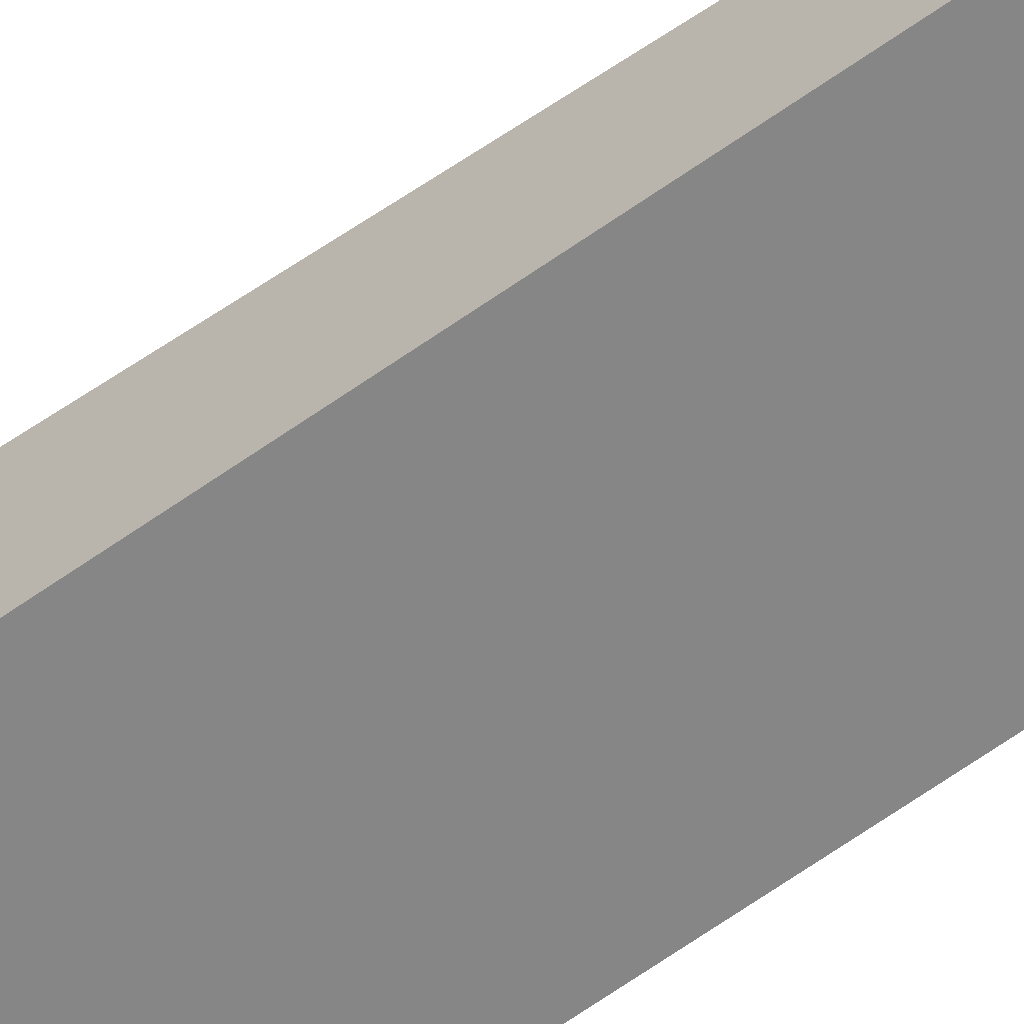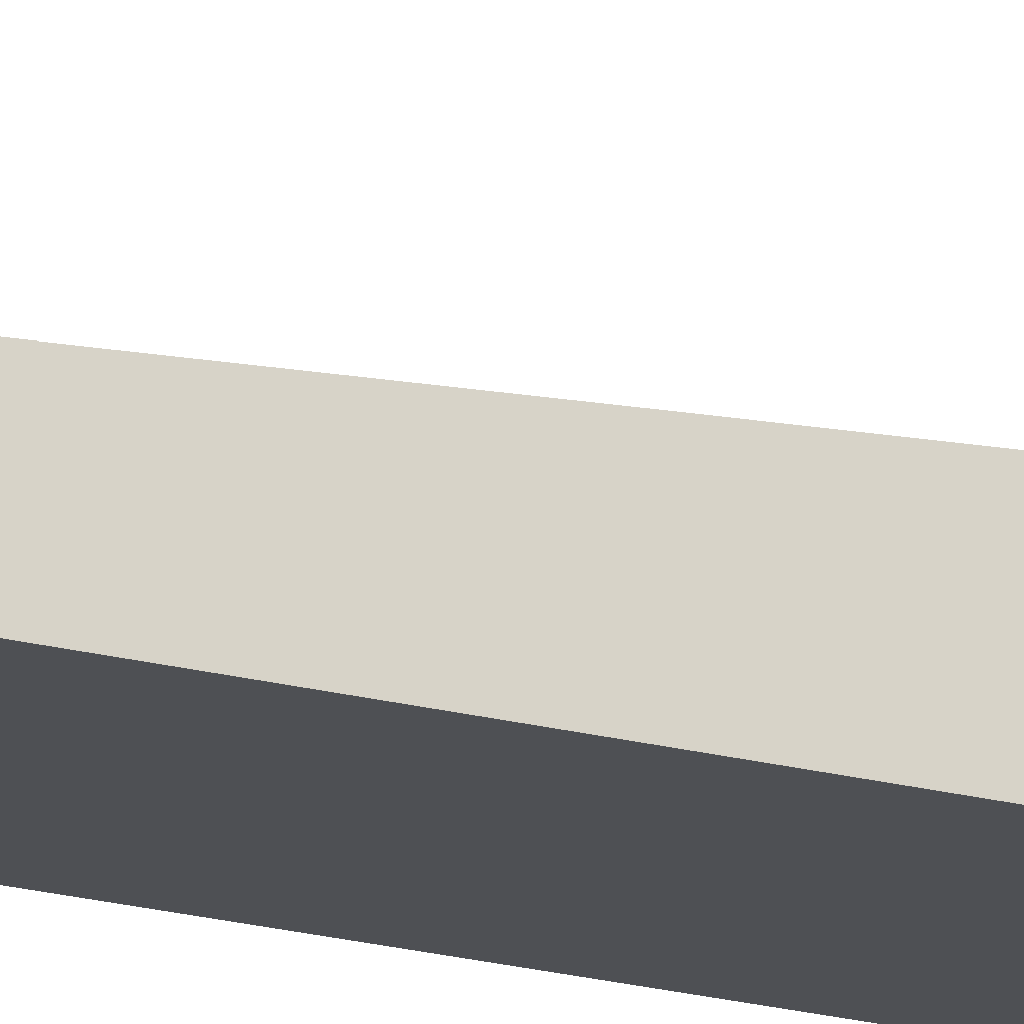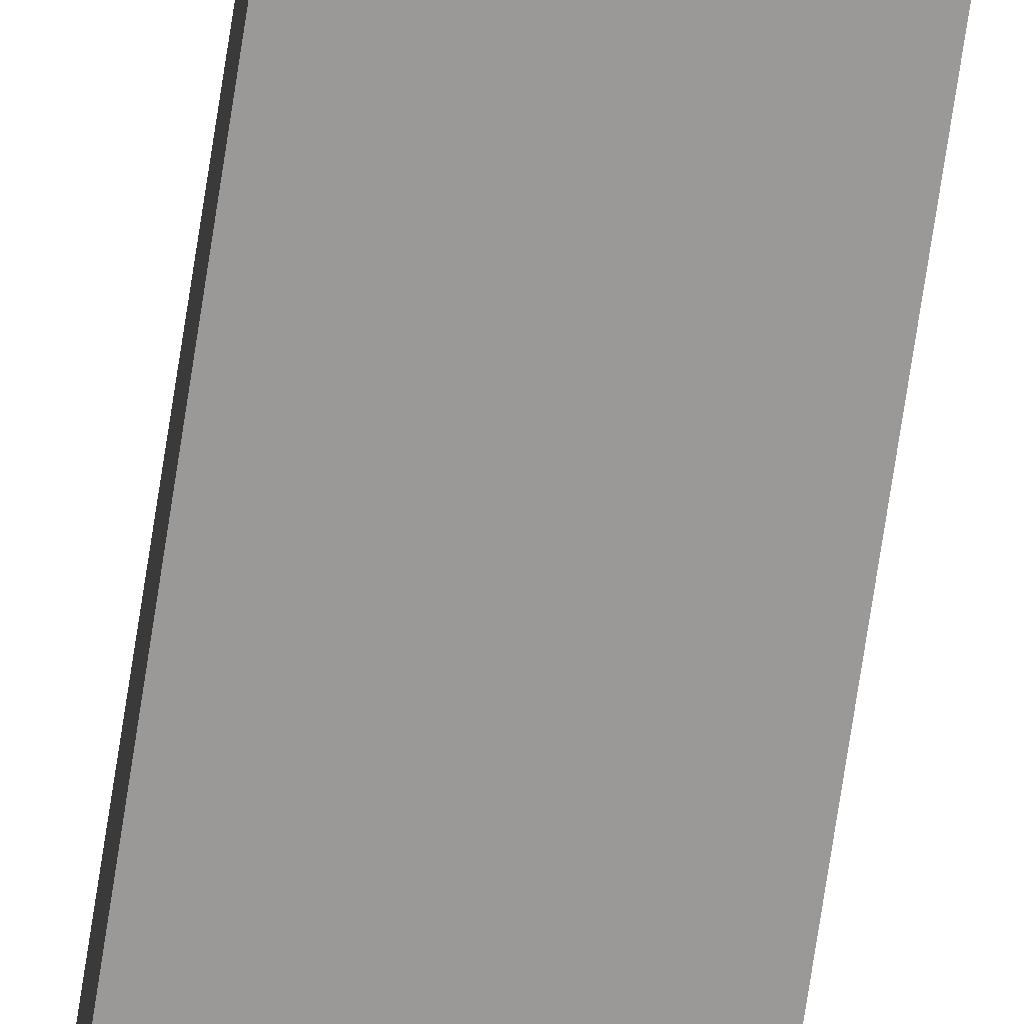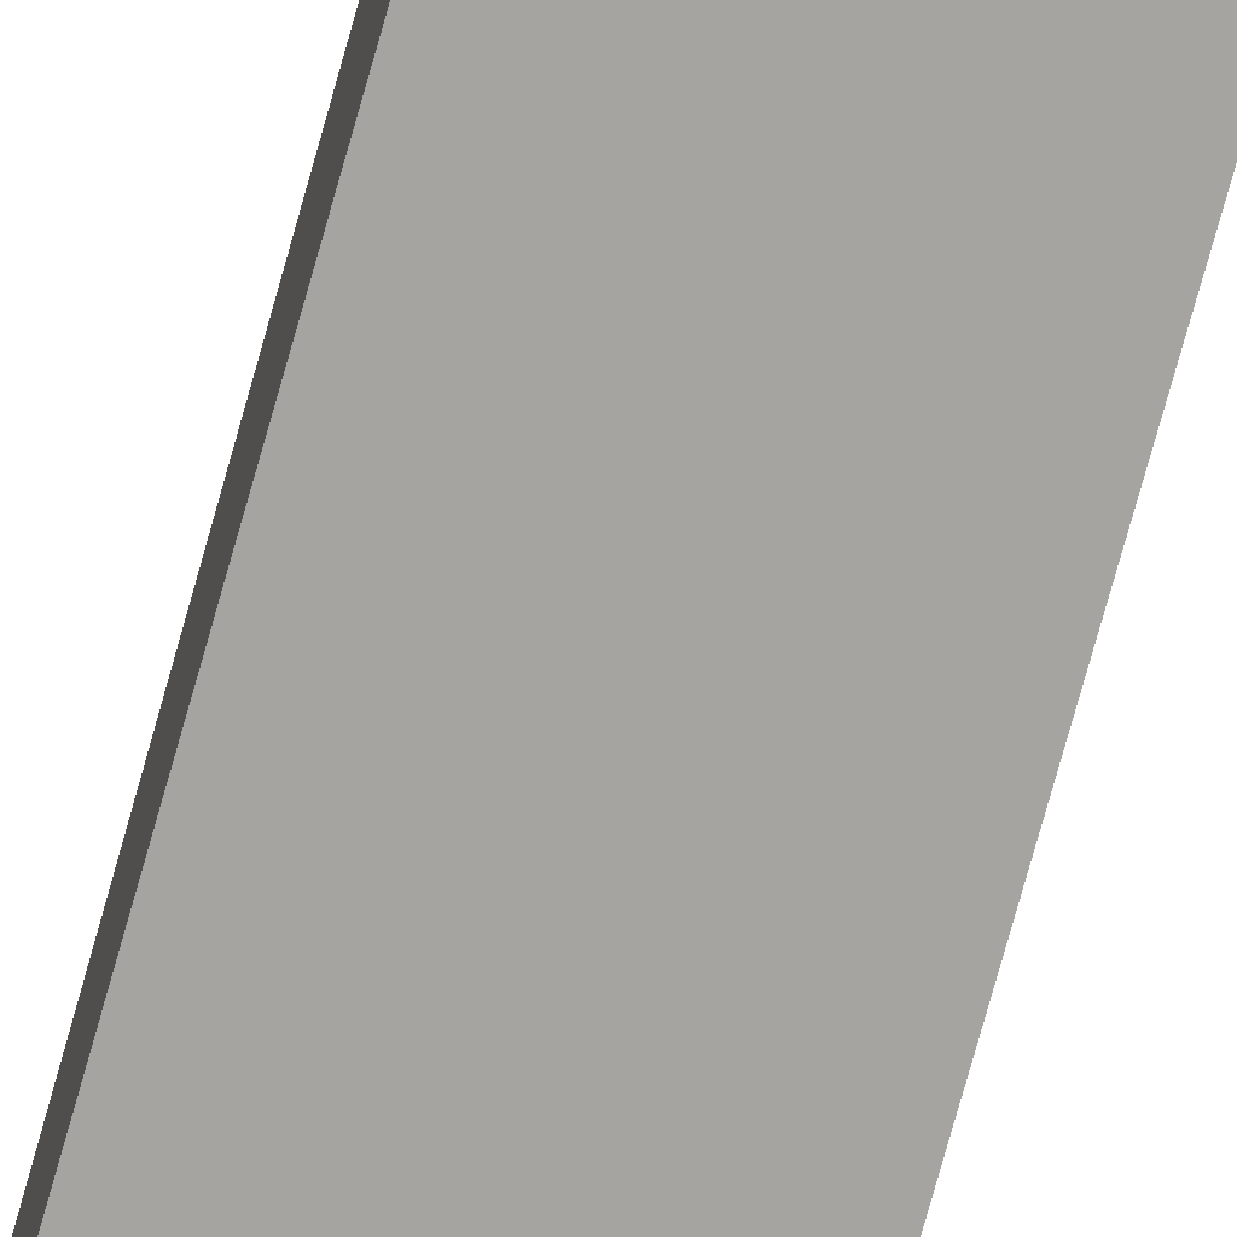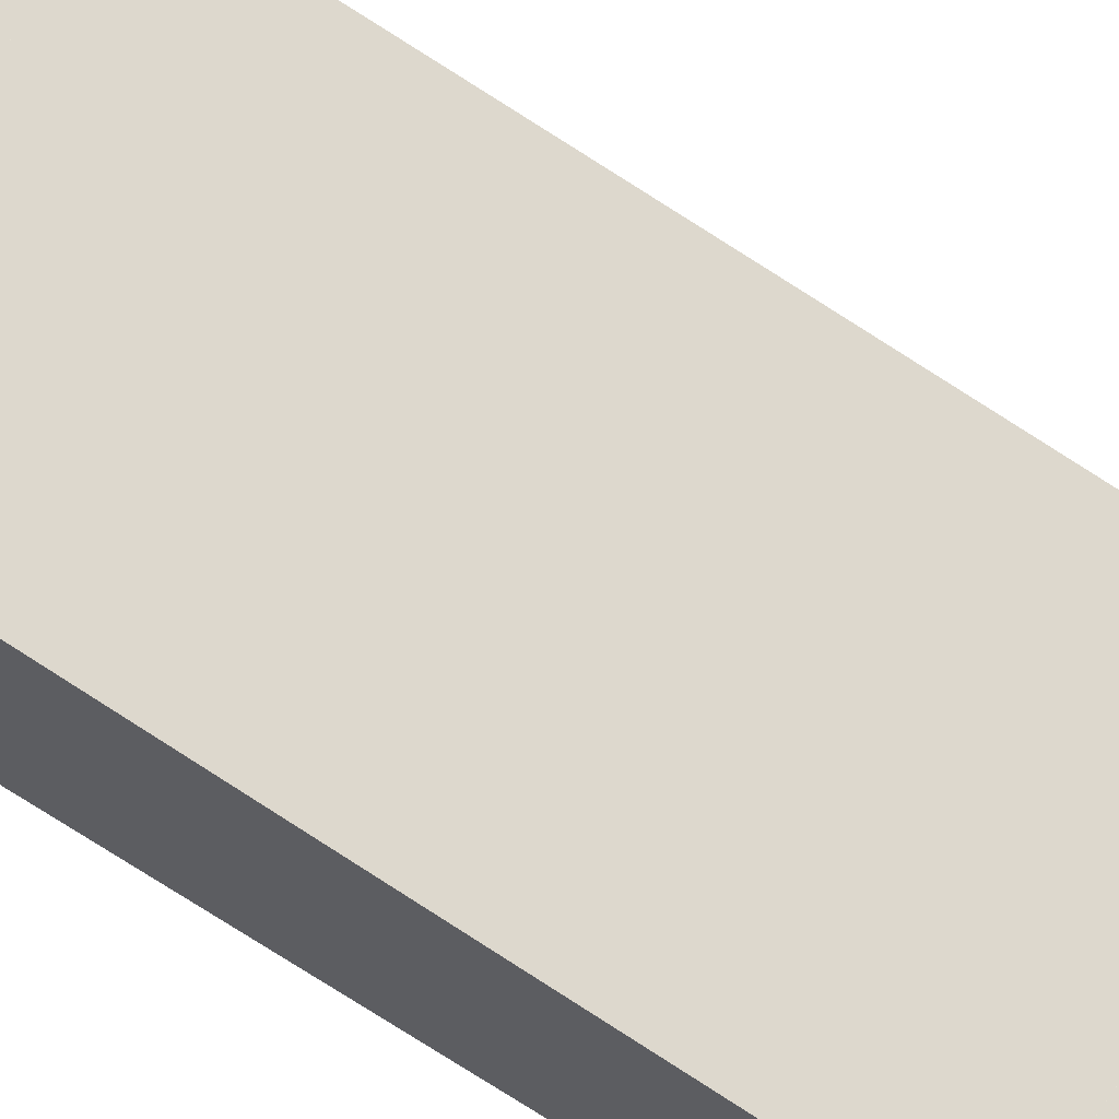
<metadata>
{"format":"obj","ext":"obj","renderer":"f3d","projection":"perspective","resolution":1024,"background":"white","views":[{"elev":-62.0,"azim":-53.8,"up":"+Y"},{"elev":-18.8,"azim":62.6,"up":"+Y"},{"elev":-69.0,"azim":-8.4,"up":"+Y"},{"elev":-73.4,"azim":164.5,"up":"+Y"},{"elev":67.7,"azim":-56.8,"up":"+Y"}]}
</metadata>
<code>
g supports_ballast_verylong
v -0.5 -0.001 -11.5
v -0.5 0.6665 -11.5
v 0.5 -0.001 -11.5
v 0.5 0.6665 -11.5
v 0.508 -0.001 -12.5
v 0.5076 0.7218 -12.5
v -0.493 -0.001 -12.5
v -0.5 0.7218 -12.5
v -0.5 0.722 -12.5
v 0.5096 0.7225 -12.5
v 0.507 -0.001 -13.5
v 0.508 0.777 -13.51
v -0.493 -0.001 -13.5
v -0.5 0.7773 -13.5
v -0.5 0.7767 -13.5
v 0.508 0.777 -13.51
v 0.5 -0.001 -14.5
v 0.5 0.8323 -14.5
v -0.5 -0.001 -14.5
v -0.5 0.8302 -14.5
v -0.5 0.8321 -14.5
v 0.5 0.831 -14.5
v 0.5 -0.001 -15.5
v 0.5 0.8872 -15.5
v -0.5 -0.001 -15.5
v -0.5 0.8877 -15.5
v -0.5 0.888 -15.5
v 0.5 0.8873 -15.5
v 0.5 -0.001 -16.5
v 0.5 0.943 -16.5
v -0.5 -0.001 -16.5
v -0.5 0.943 -16.5
v -0.5 0.943 -16.5
v 0.5 0.943 -16.5
v 0.5 -0.001 -17.5
v 0.5 1 -17.5
v -0.5 -0.001 -17.5
v -0.5 1 -17.5
v -0.5 -0.001 -5.498
v -0.5 0.3347 -5.498
v 0.5 -0.001 -5.498
v 0.5 0.3347 -5.498
v 0.5 -0.001 -6.498
v 0.5 0.3913 -6.498
v -0.5 -0.001 -6.498
v -0.5 0.39 -6.498
v -0.5 0.3896 -6.498
v 0.5 0.3914 -6.498
v 0.5 -0.001 -7.498
v 0.5 0.4457 -7.498
v -0.5 -0.001 -7.498
v -0.5 0.4445 -7.498
v -0.5 0.4457 -7.498
v 0.5 0.4445 -7.498
v 0.5 -0.001 -8.498
v 0.5 0.5007 -8.498
v -0.5 -0.001 -8.498
v -0.5 0.5007 -8.498
v -0.5 0.5006 -8.498
v 0.5 0.5006 -8.498
v 0.5 -0.001 -9.498
v 0.5 0.5551 -9.498
v -0.5 -0.001 -9.498
v -0.5 0.5551 -9.498
v -0.5 0.5552 -9.498
v 0.5 0.5552 -9.498
v 0.5 -0.001 -10.5
v 0.5 0.6112 -10.5
v -0.5 -0.001 -10.5
v -0.5 0.6112 -10.5
v -0.5 0.611 -10.5
v 0.5 0.611 -10.5
v 0.5 -0.001 -11.5
v 0.5 0.6667 -11.5
v -0.5 -0.001 -11.5
v -0.5 0.665 -11.5
v -0.5 -0.001 0.5
v -0.5 0.003047 0.5
v 0.5 -0.001 0.5
v 0.5 0.003047 0.5
v 0.5 -0.001 -0.5
v 0.5 0.05773 -0.5
v -0.5 -0.001 -0.5
v -0.5 0.05773 -0.5
v -0.5 0.05898 -0.5
v 0.5 0.05898 -0.5
v 0.5 -0.001 -1.5
v 0.5 0.1133 -1.5
v -0.5 -0.001 -1.5
v -0.5 0.1146 -1.5
v -0.5 0.1133 -1.5
v 0.5 0.1146 -1.5
v 0.5 -0.001 -2.5
v 0.5 0.1694 -2.5
v -0.5 -0.001 -2.5
v -0.5 0.1689 -2.5
v -0.5 0.1693 -2.5
v 0.5 0.1689 -2.5
v 0.5 -0.001 -3.5
v 0.5 0.2242 -3.5
v -0.5 -0.001 -3.5
v -0.5 0.2243 -3.5
v -0.5 0.2234 -3.5
v 0.5 0.2234 -3.5
v 0.5 -0.001 -4.5
v 0.5 0.2801 -4.5
v -0.5 -0.001 -4.5
v -0.5 0.2801 -4.5
v -0.5 0.2798 -4.5
v 0.5 0.2798 -4.5
v 0.5 -0.001 -5.5
v 0.5 0.3343 -5.5
v -0.5 -0.001 -5.5
v -0.5 0.3343 -5.5
f 107 109 114 113
f 5 6 4 3
f 5 3 1 7
f 1 2 8 7
f 4 6 8 2
f 10 12 14 9
f 11 12 10 5
f 11 5 7 13
f 7 9 14 13
f 16 18 20 15
f 17 18 16 11
f 17 11 13 19
f 13 15 20 19
f 22 24 26 21
f 23 24 22 17
f 23 17 19 25
f 19 21 26 25
f 29 23 25 31
f 29 30 28 23
f 28 30 32 27
f 25 27 32 31
f 35 29 31 37
f 35 36 34 29
f 37 38 36 35
f 31 33 38 37
f 34 36 38 33
f 110 112 114 109
f 43 44 42 41
f 43 41 39 45
f 39 40 46 45
f 42 44 46 40
f 48 50 52 47
f 49 50 48 43
f 49 43 45 51
f 45 47 52 51
f 54 56 58 53
f 55 56 54 49
f 55 49 51 57
f 51 53 58 57
f 60 62 64 59
f 61 62 60 55
f 61 55 57 63
f 57 59 64 63
f 67 61 63 69
f 67 68 66 61
f 66 68 70 65
f 63 65 70 69
f 73 67 69 75
f 73 74 72 67
f 75 76 74 73
f 69 71 76 75
f 72 74 76 71
f 79 80 78 77
f 81 82 80 79
f 81 79 77 83
f 77 78 84 83
f 80 82 84 78
f 86 88 90 85
f 87 88 86 81
f 87 81 83 89
f 83 85 90 89
f 92 94 96 91
f 93 94 92 87
f 93 87 89 95
f 89 91 96 95
f 98 100 102 97
f 99 100 98 93
f 99 93 95 101
f 95 97 102 101
f 105 99 101 107
f 105 106 104 99
f 104 106 108 103
f 101 103 108 107
f 111 105 107 113
f 111 112 110 105
f 113 114 112 111

</code>
